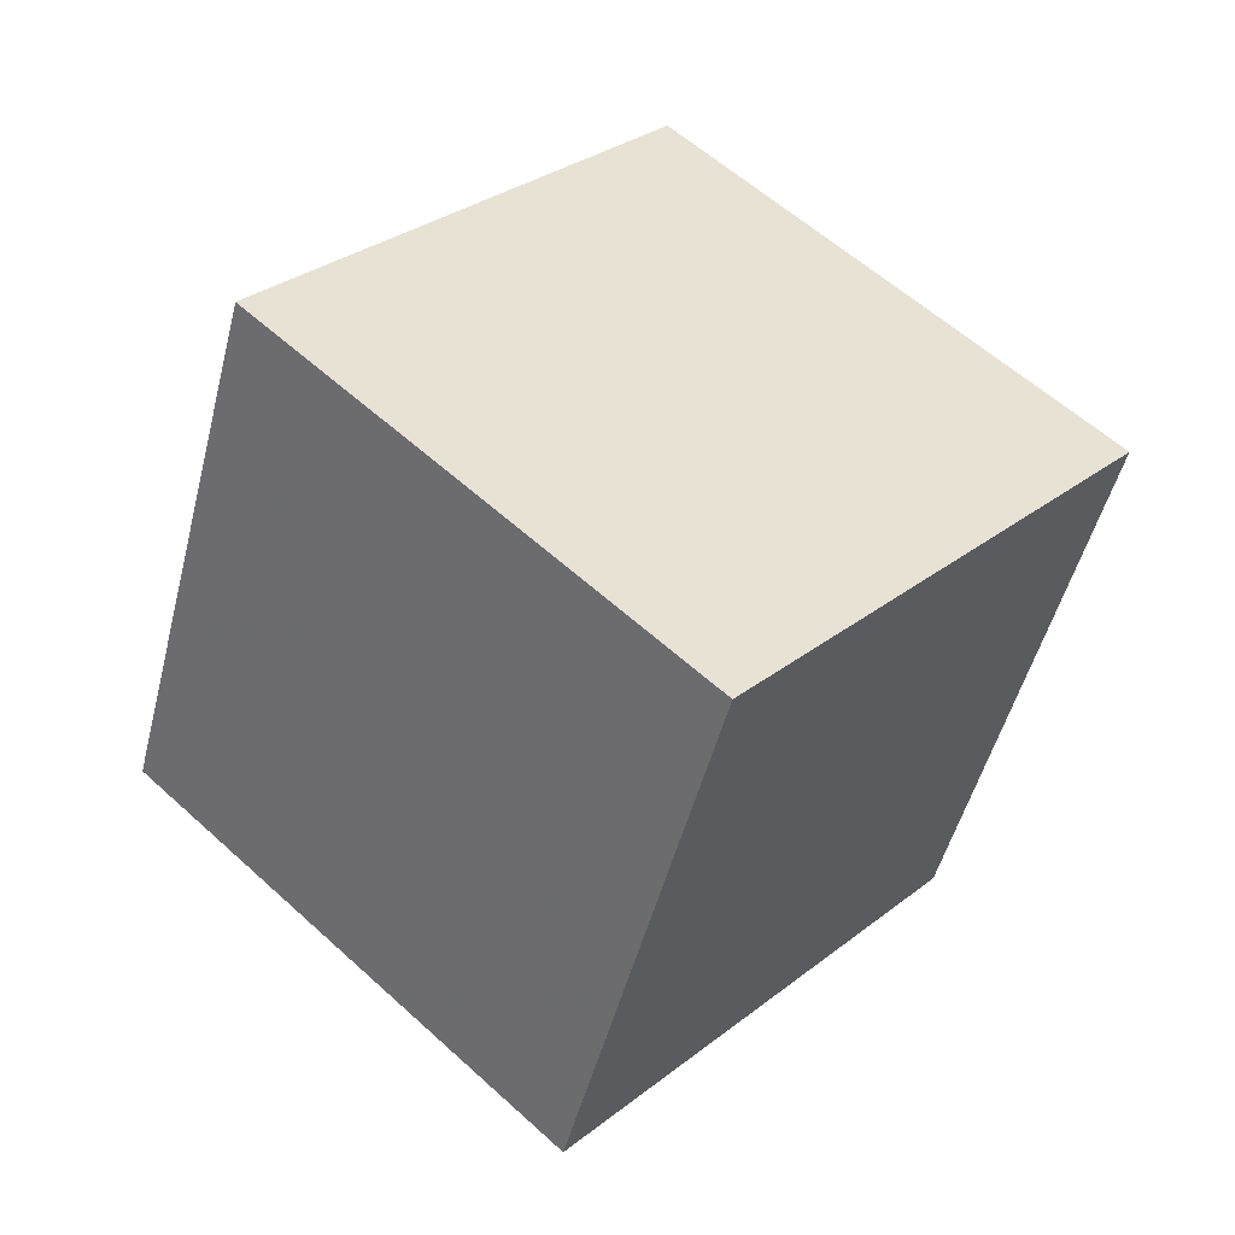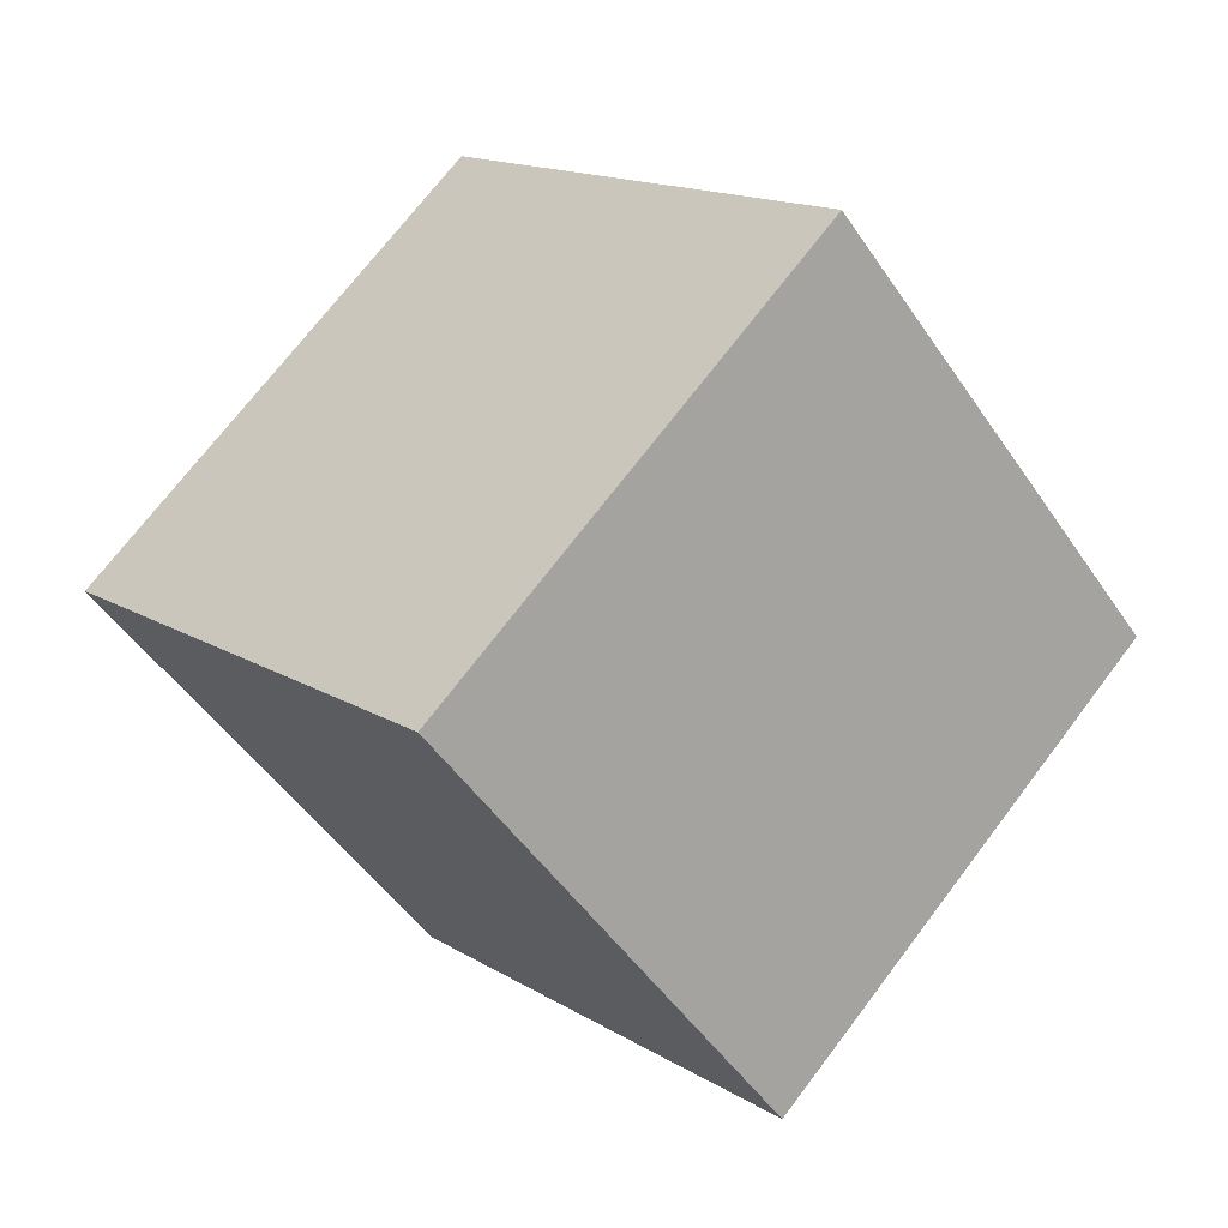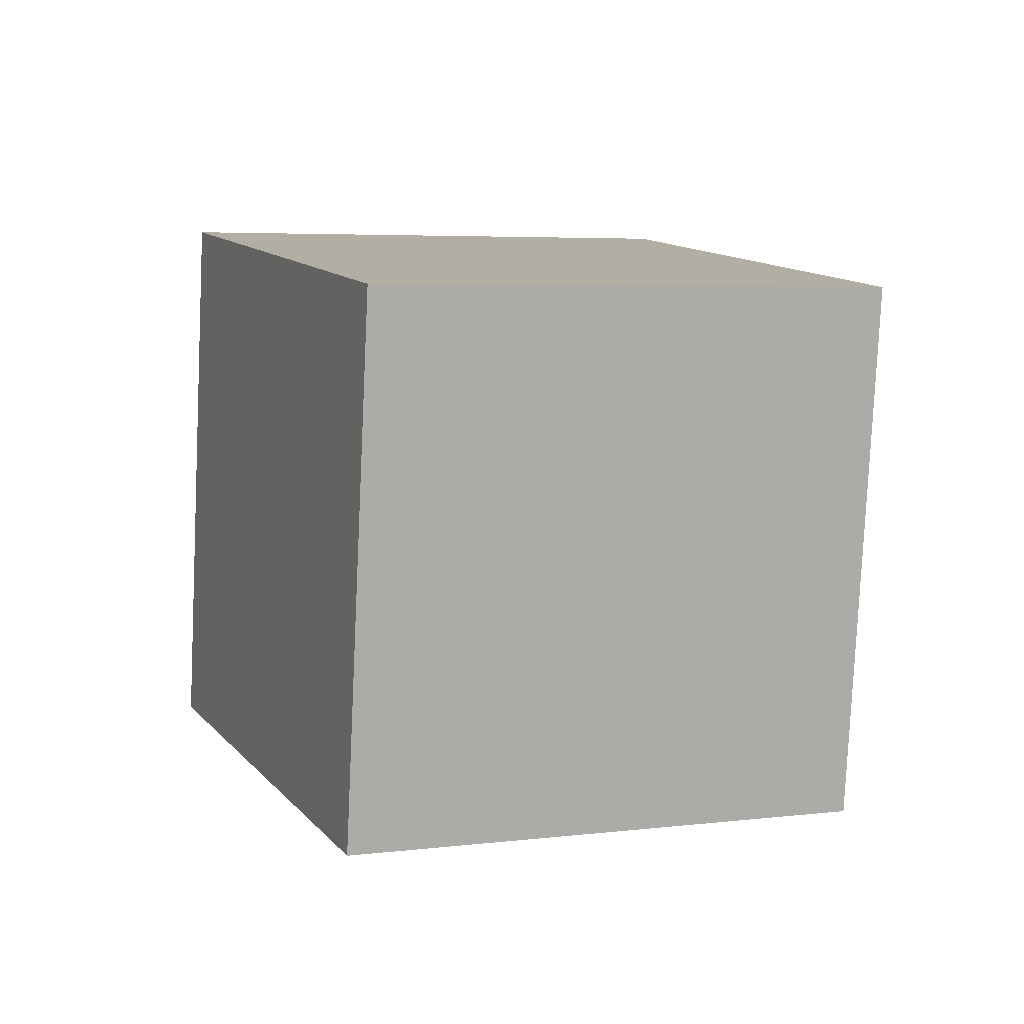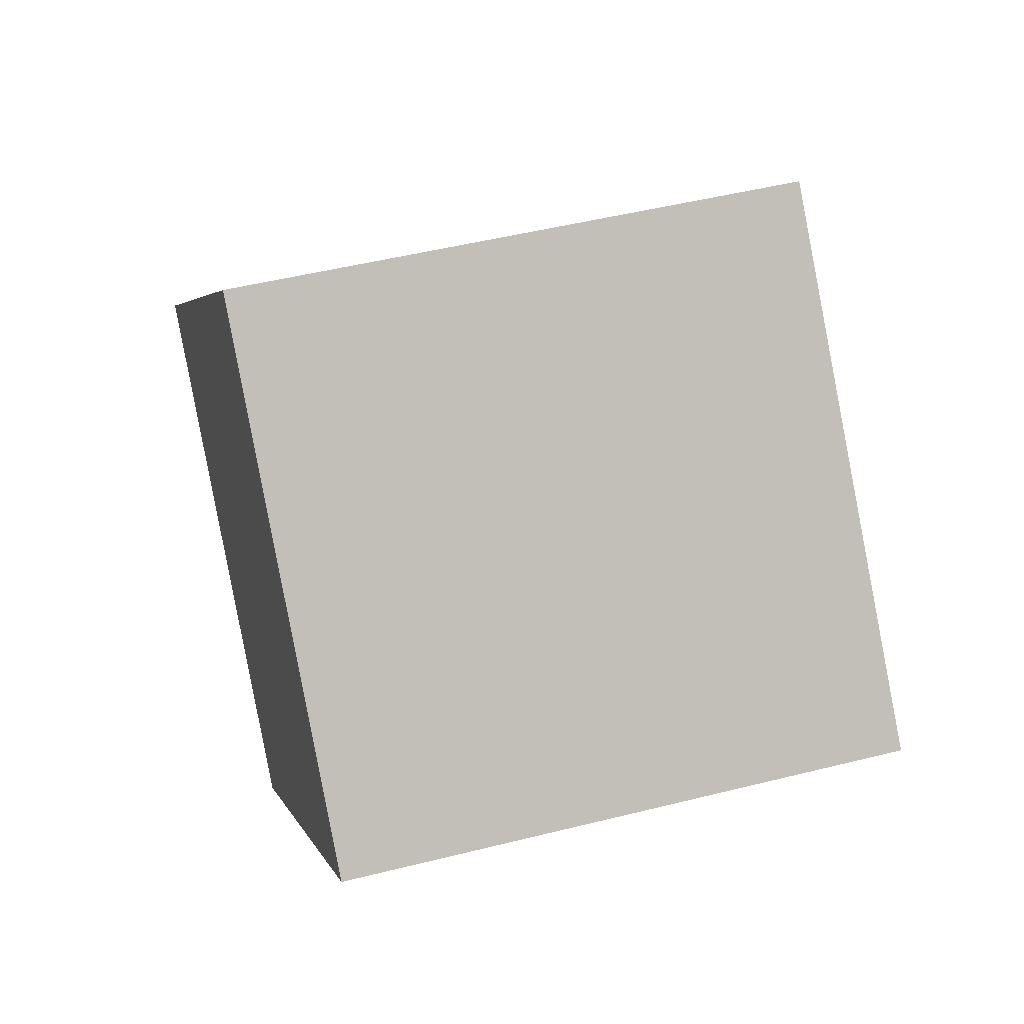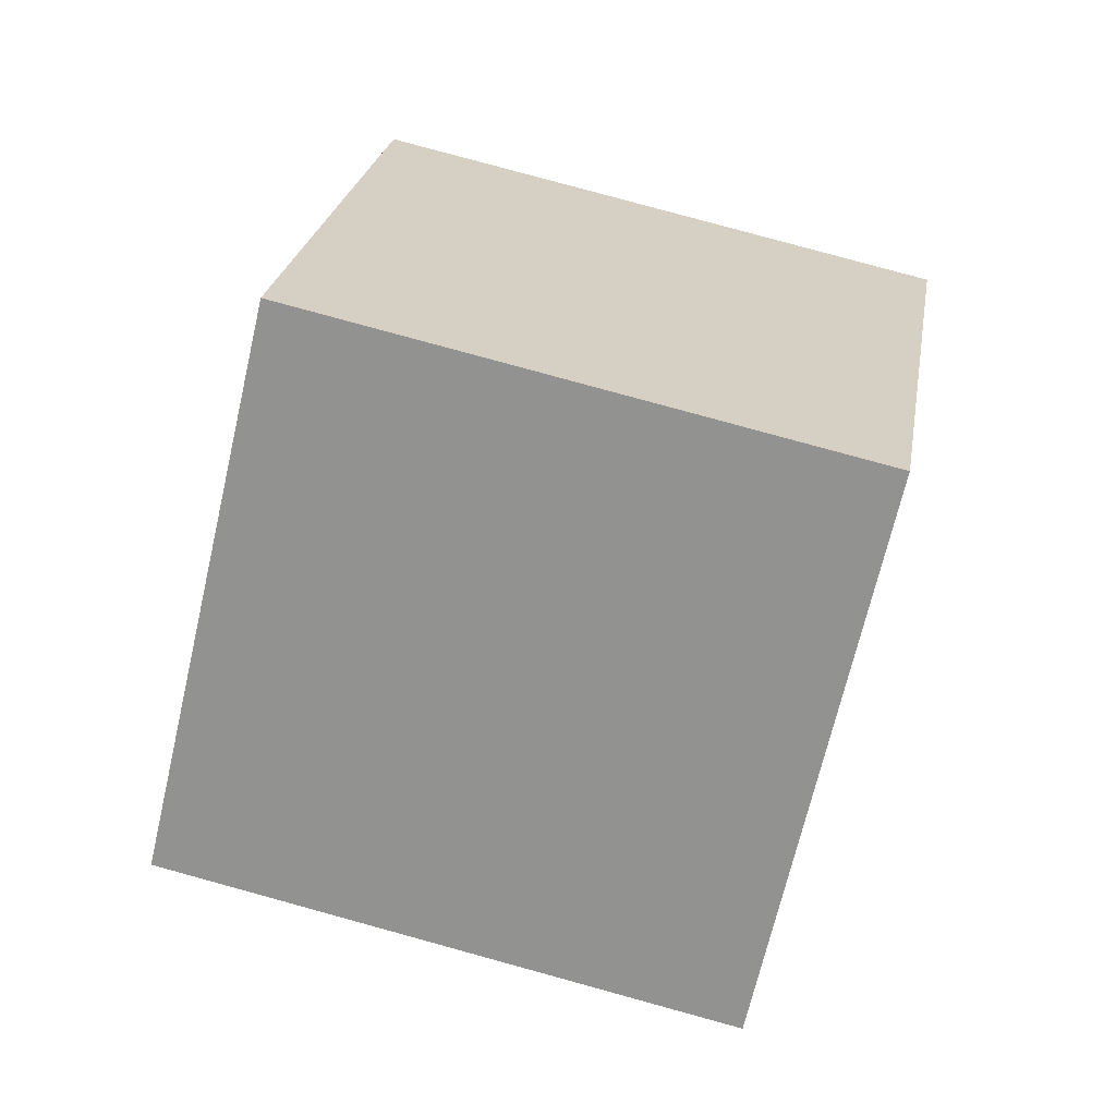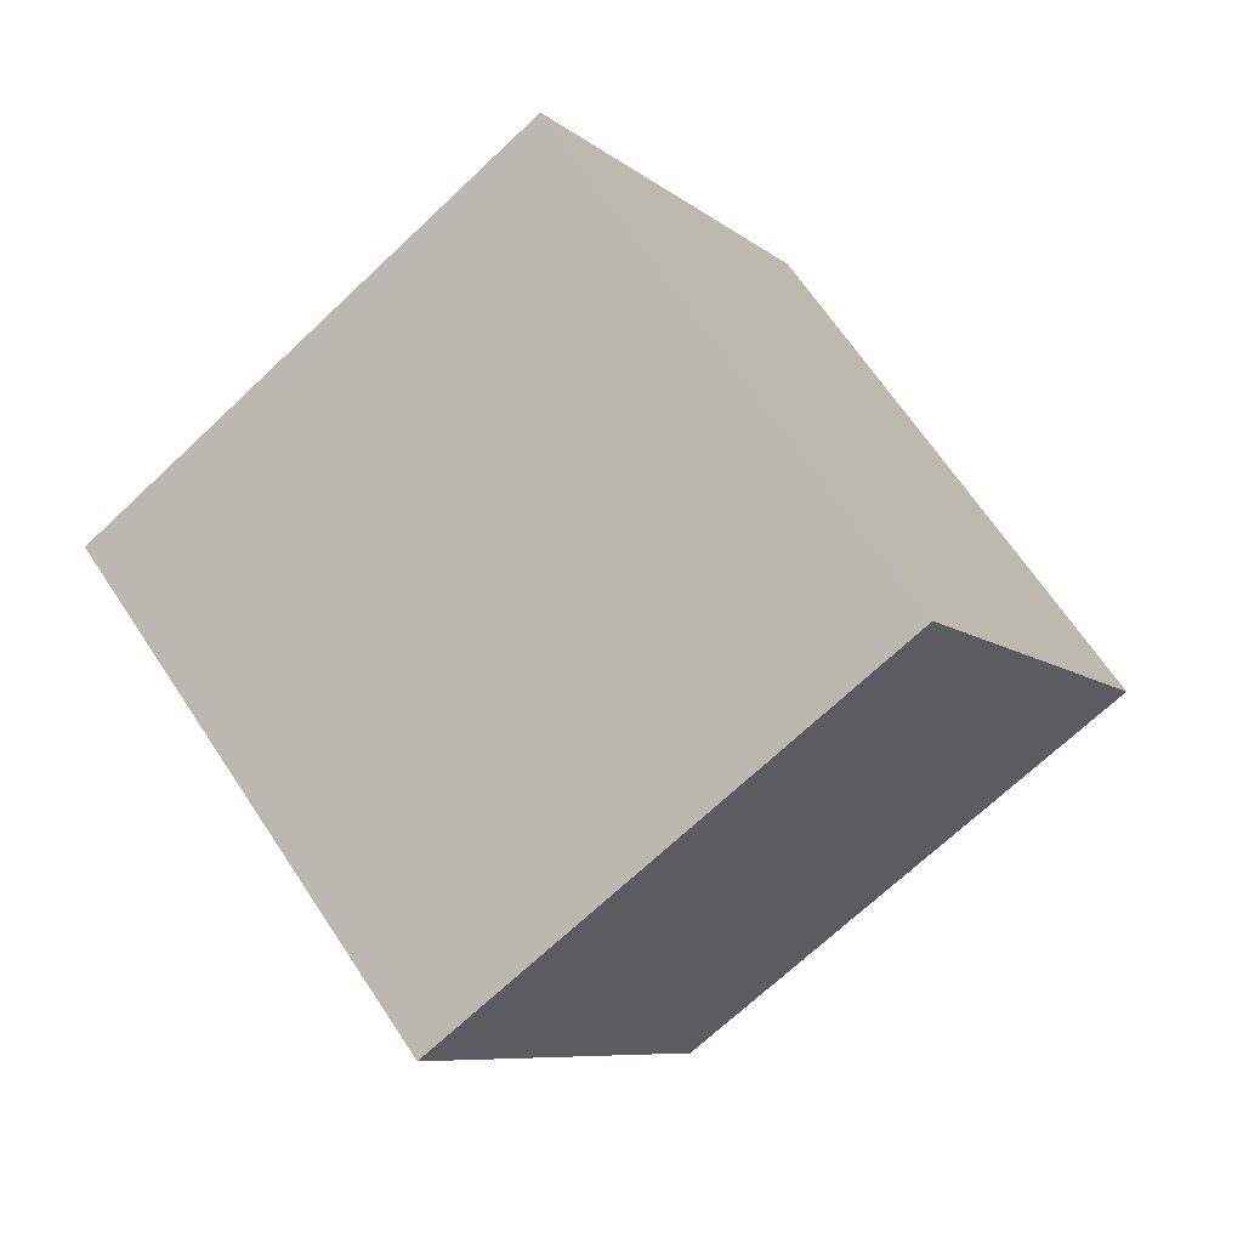
<metadata>
{"format":"obj","ext":"obj","renderer":"f3d","projection":"perspective","resolution":1024,"background":"white","views":[{"elev":-61.7,"azim":162.3,"up":"+Z"},{"elev":-1.6,"azim":138.9,"up":"+Z"},{"elev":-29.8,"azim":-112.9,"up":"+Z"},{"elev":-2.3,"azim":-139.8,"up":"+Y"},{"elev":27.5,"azim":60.5,"up":"+Y"},{"elev":-49.8,"azim":-51.4,"up":"+Z"}]}
</metadata>
<code>
v 2.552 -7.63 -10.31
v -3.605 -5.536 -2.712
v 3.136 2.105 -12.52
v -3.021 4.199 -4.923
v 10.41 -6.712 -4.192
v 4.253 -4.618 3.404
v 10.99 3.023 -6.403
v 4.836 5.117 1.193
f 2 4 1
f 5 2 1
f 1 4 3
f 3 5 1
f 2 8 4
f 6 2 5
f 6 8 2
f 4 8 3
f 7 5 3
f 3 8 7
f 7 6 5
f 8 6 7

</code>
